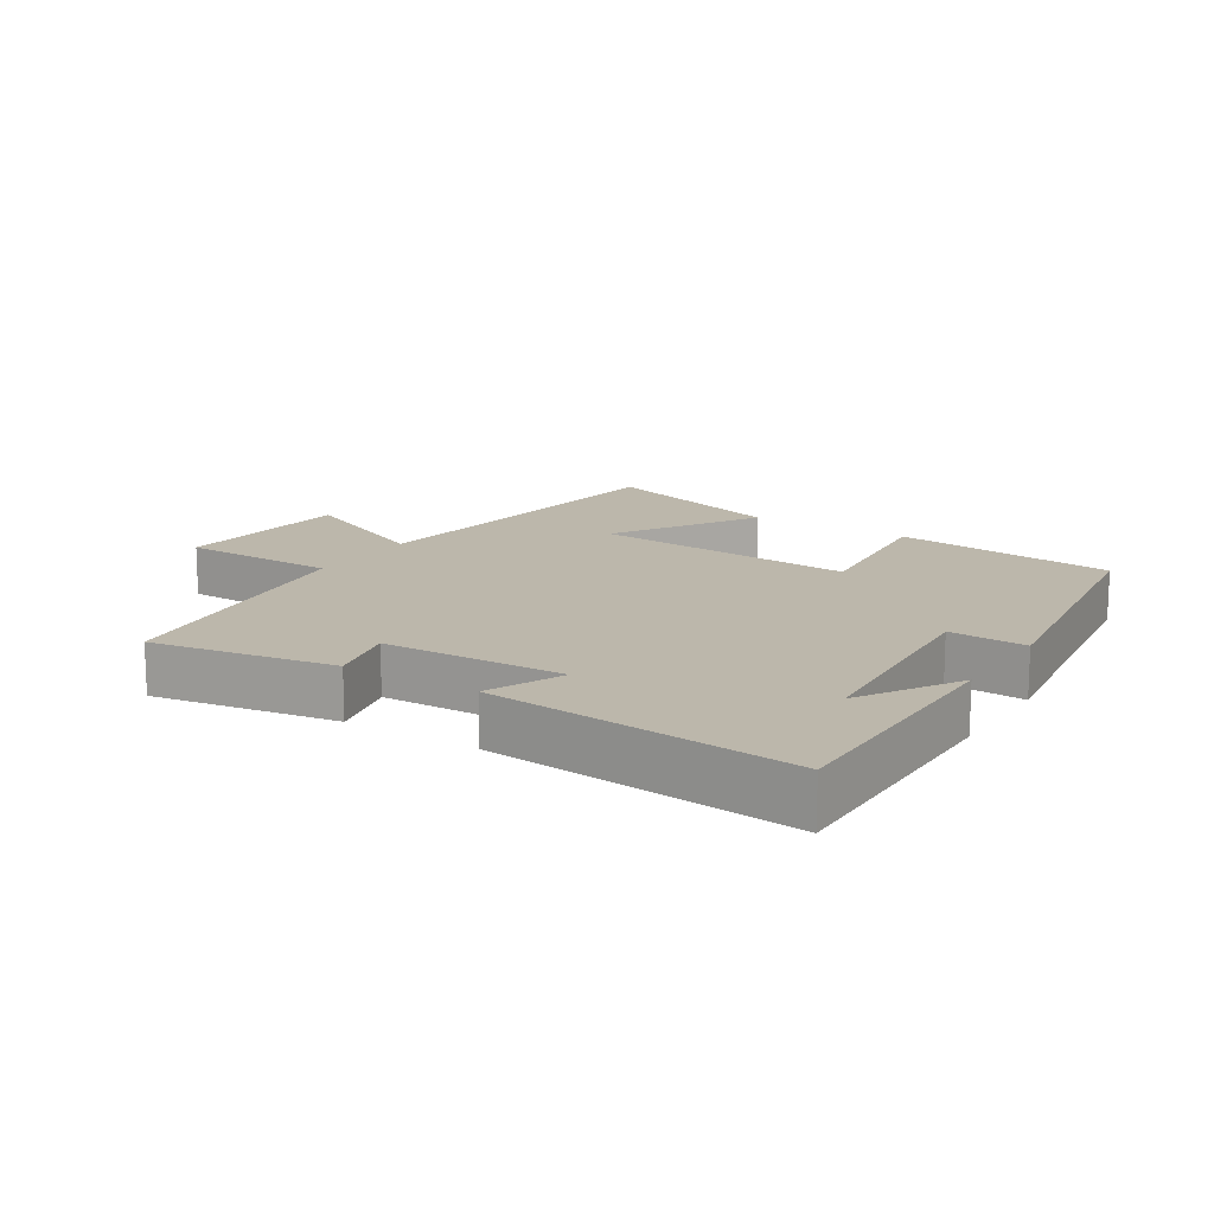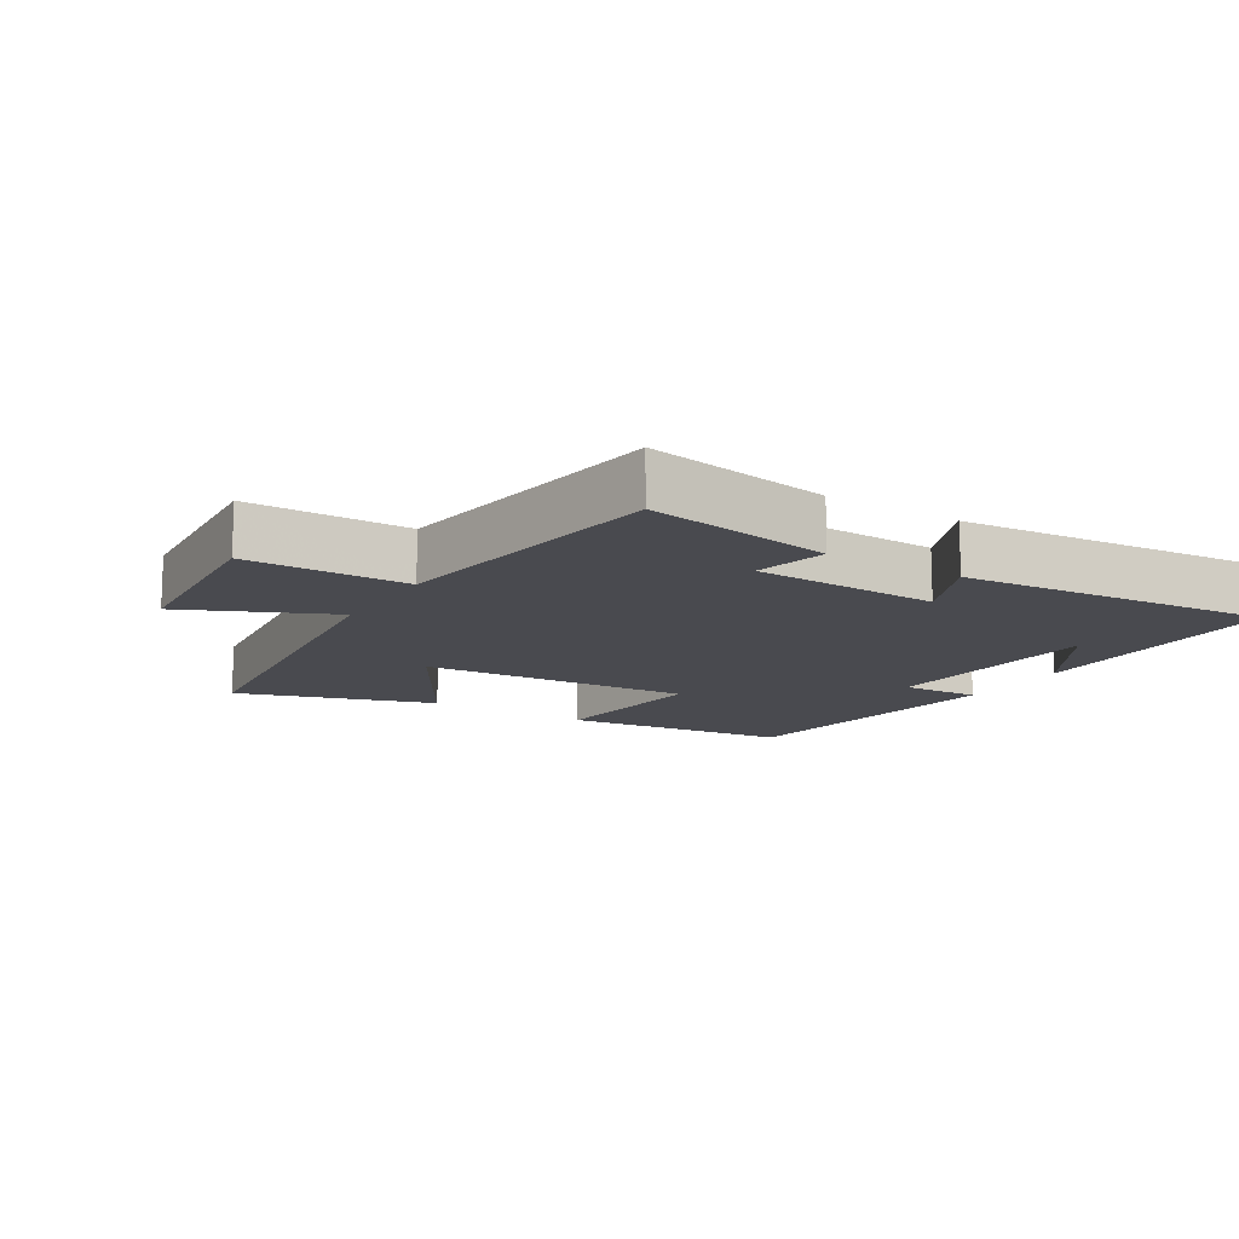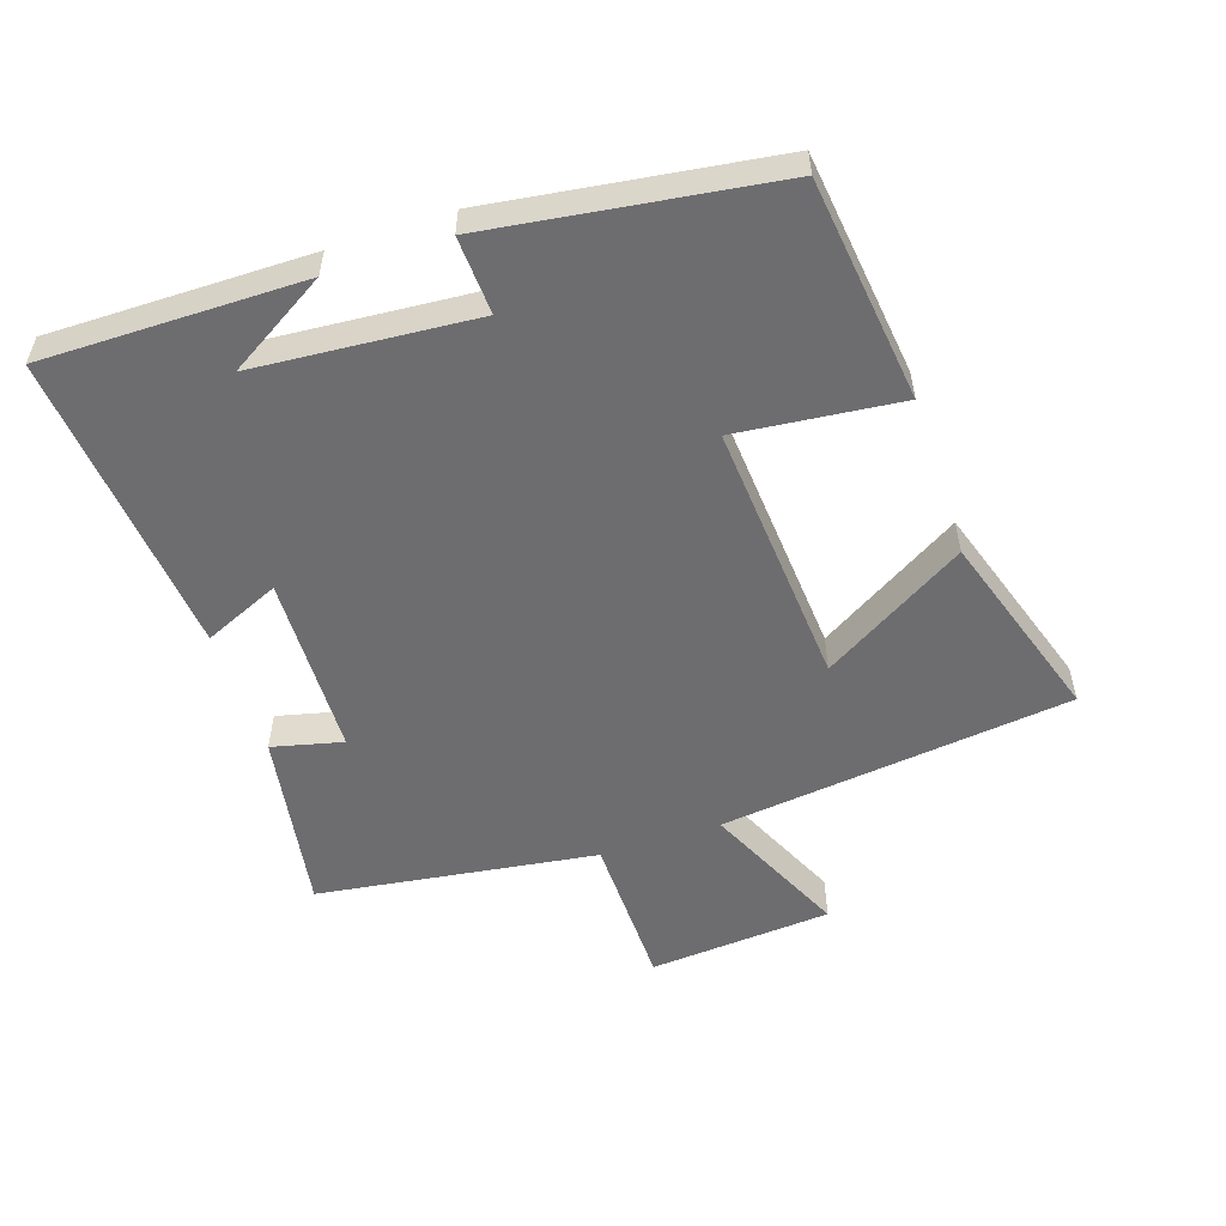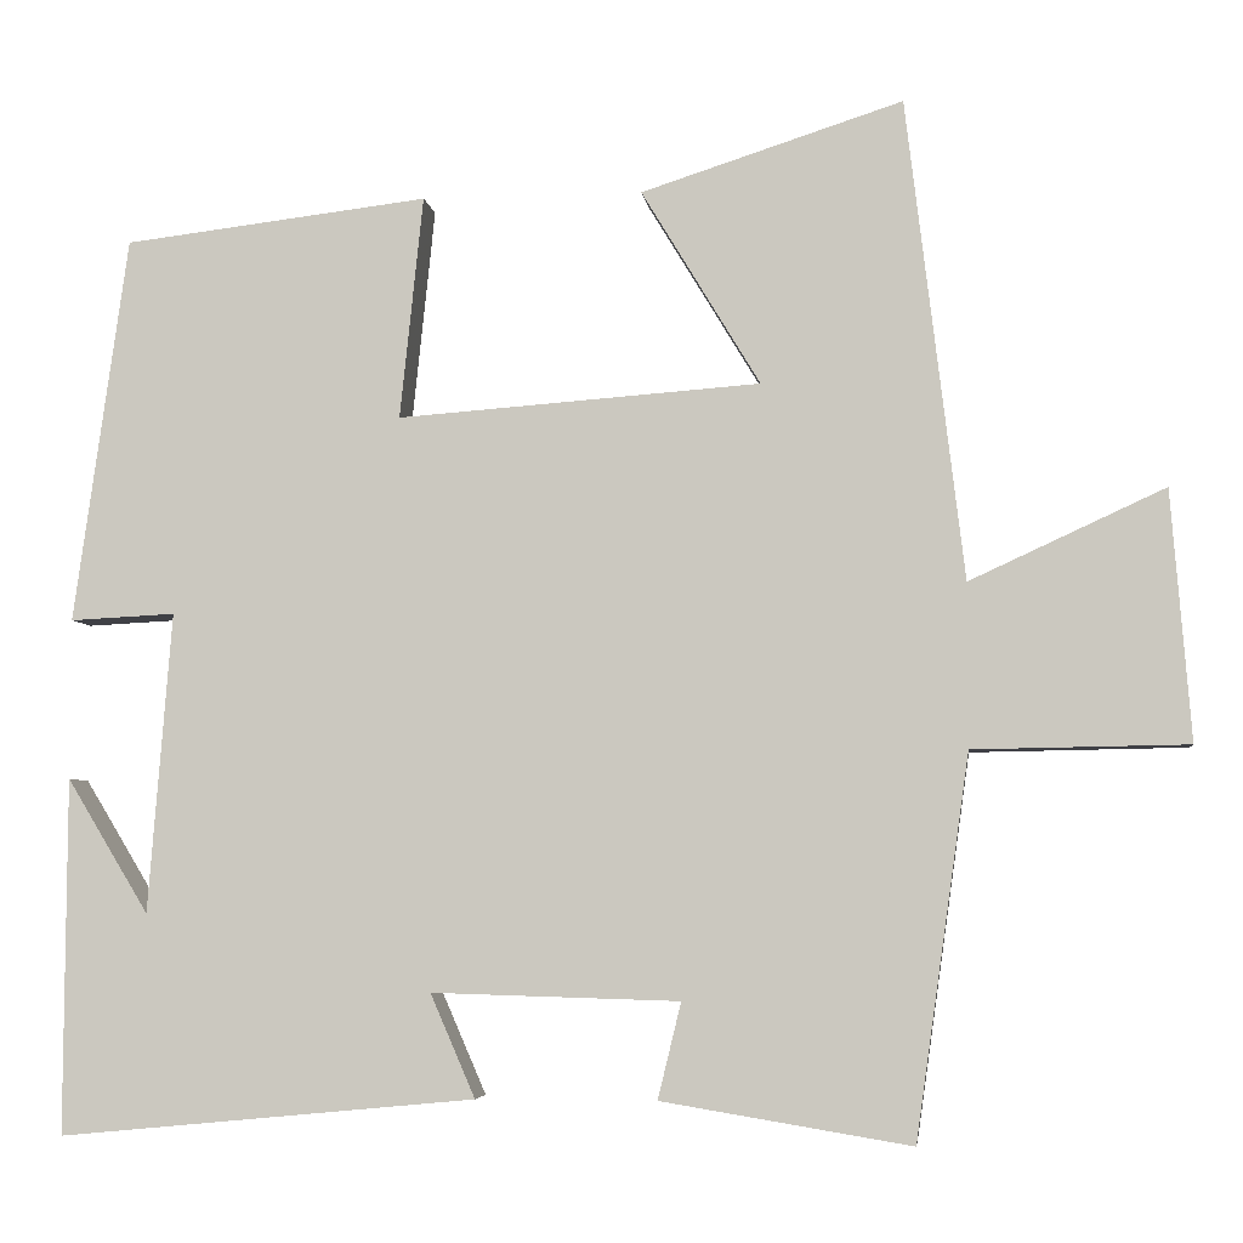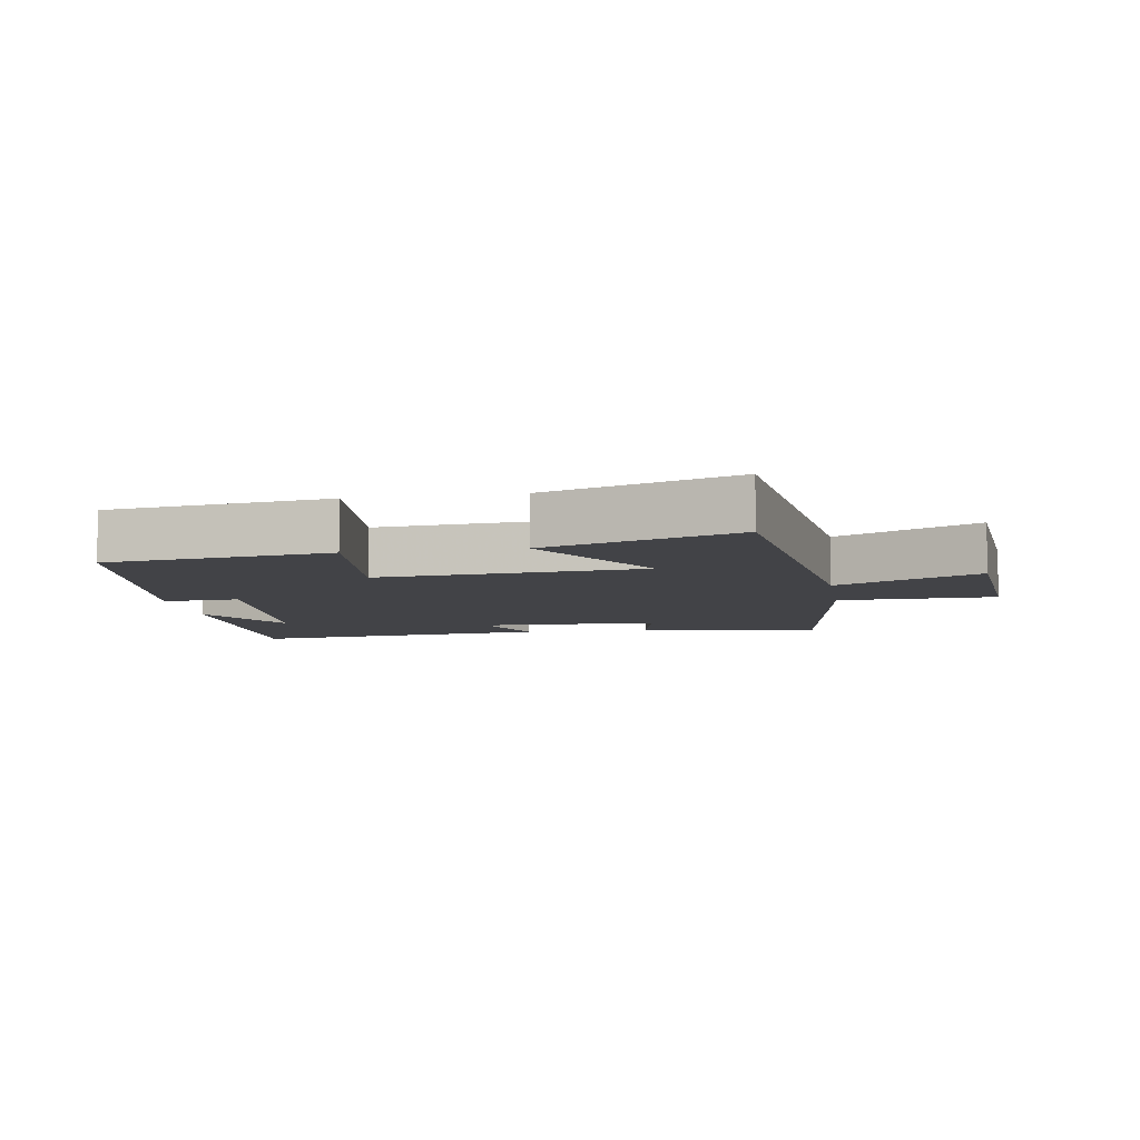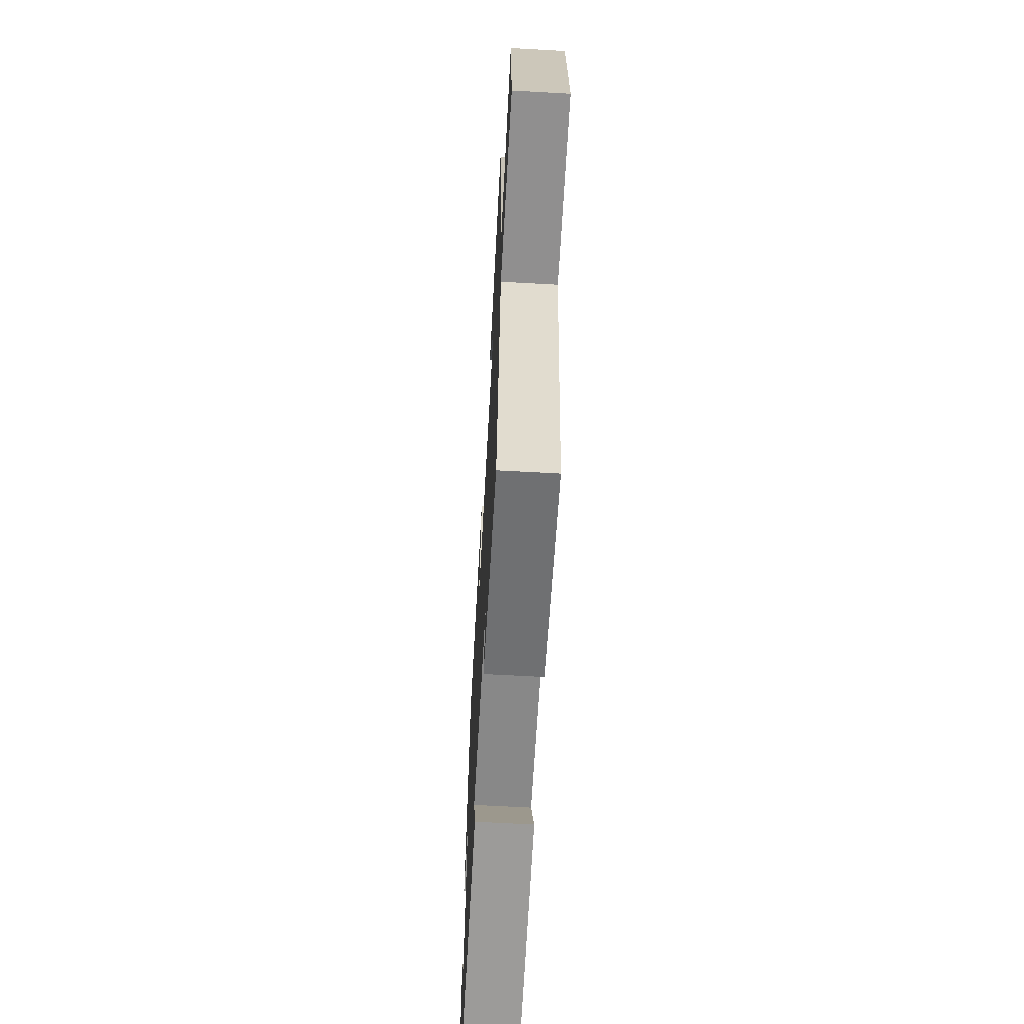
<metadata>
{"format":"obj","ext":"obj","renderer":"f3d","projection":"perspective","resolution":1024,"background":"white","views":[{"elev":14.5,"azim":-147.6,"up":"+Y"},{"elev":-13.6,"azim":148.1,"up":"+Y"},{"elev":-54.1,"azim":-71.6,"up":"+Y"},{"elev":-5.2,"azim":7.0,"up":"+Z"},{"elev":-7.5,"azim":9.3,"up":"+Y"},{"elev":-64.4,"azim":86.8,"up":"+Z"}]}
</metadata>
<code>
v 0.436 0.07 0.594
v 0.5 0.07 0.06
v 0.717 0.07 0.16
v 0.739 0.07 -0.118
v 0.5 0.07 -0.122
v 0.44 0.07 -0.546
v 0.162 0.07 -0.5
v 0.188 0.07 -0.393
v -0.088 0.07 -0.385
v -0.038 0.07 -0.5
v -0.502 0.07 -0.544
v -0.5 0.07 -0.149
v -0.409 0.07 -0.299
v -0.383 0.07 0.035
v -0.5 0.07 0.029
v -0.44 0.07 0.459
v -0.101 0.07 0.5
v -0.127 0.07 0.252
v 0.277 0.07 0.282
v 0.145 0.07 0.5
v 0.436 0 0.594
v 0.5 0 0.06
v 0.717 0 0.16
v 0.739 0 -0.118
v 0.5 0 -0.122
v 0.44 0 -0.546
v 0.162 0 -0.5
v 0.188 0 -0.393
v -0.088 0 -0.385
v -0.038 0 -0.5
v -0.502 0 -0.544
v -0.5 0 -0.149
v -0.409 0 -0.299
v -0.383 0 0.035
v -0.5 0 0.029
v -0.44 0 0.459
v -0.101 0 0.5
v -0.127 0 0.252
v 0.277 0 0.282
v 0.145 0 0.5
f 19 20 1 2
f 18 19 2
f 15 16 17 18
f 14 15 18
f 13 14 18 2
f 11 12 13
f 9 10 11 13
f 8 9 13 2
f 5 6 7 8
f 5 8 2 3
f 3 4 5
f 22 21 40 39
f 22 39 38
f 38 37 36 35
f 38 35 34
f 22 38 34 33
f 33 32 31
f 33 31 30 29
f 22 33 29 28
f 28 27 26 25
f 23 22 28 25
f 25 24 23
f 1 21 22 2
f 2 22 23 3
f 3 23 24 4
f 4 24 25 5
f 5 25 26 6
f 6 26 27 7
f 7 27 28 8
f 8 28 29 9
f 9 29 30 10
f 10 30 31 11
f 11 31 32 12
f 12 32 33 13
f 13 33 34 14
f 14 34 35 15
f 15 35 36 16
f 16 36 37 17
f 17 37 38 18
f 18 38 39 19
f 19 39 40 20
f 20 40 21 1

</code>
